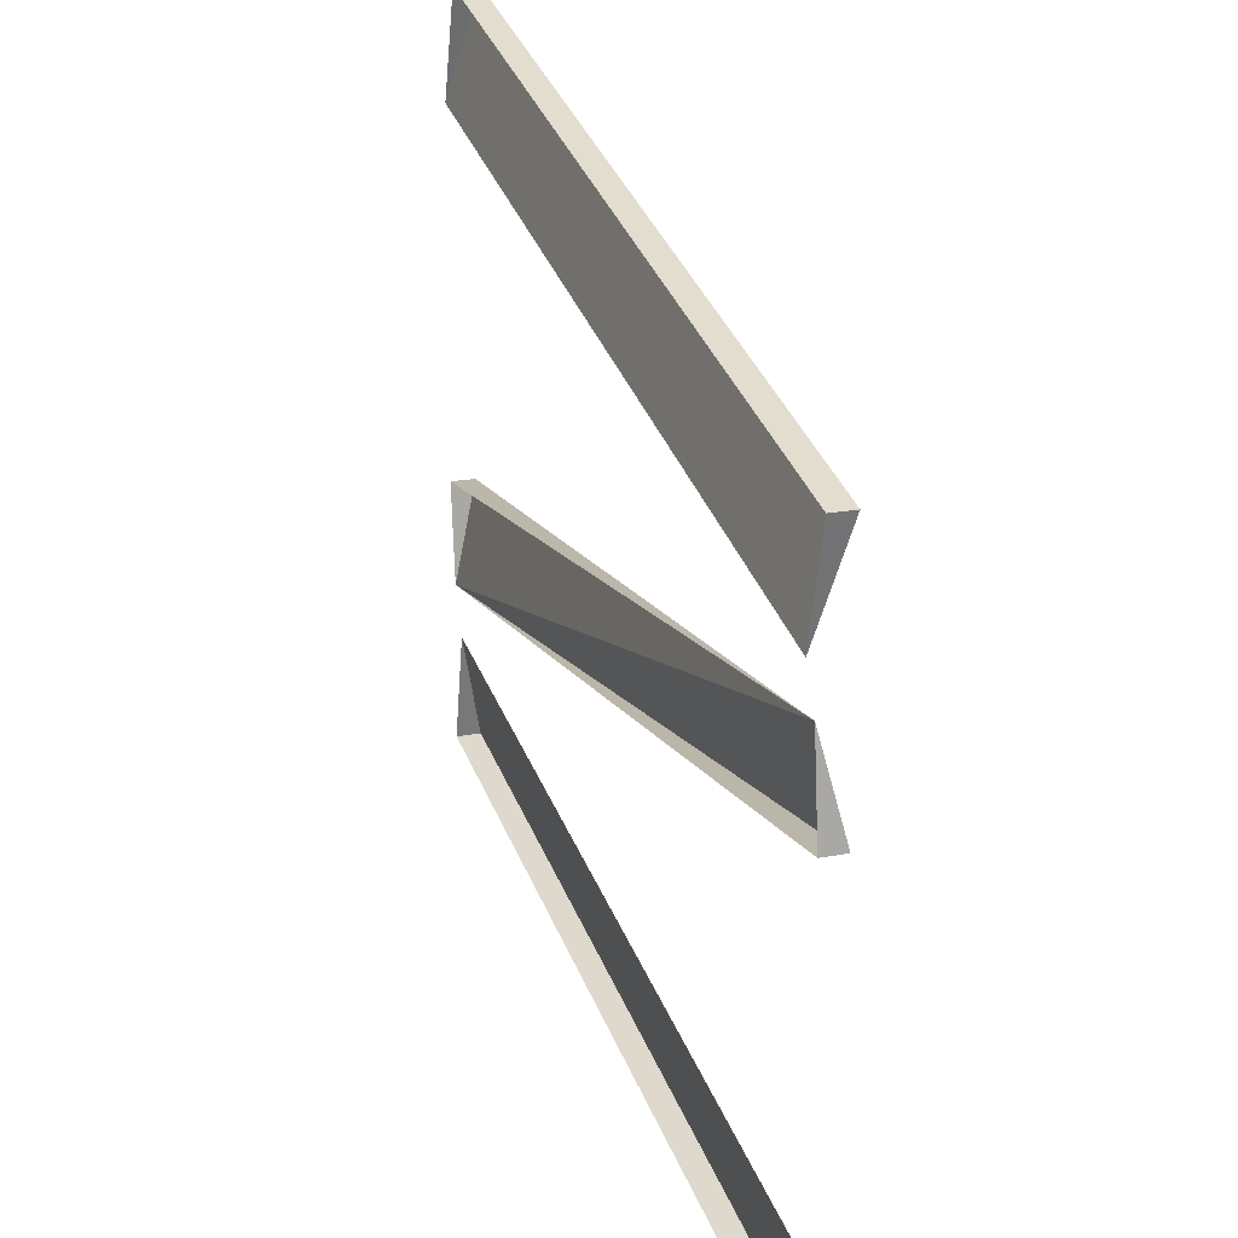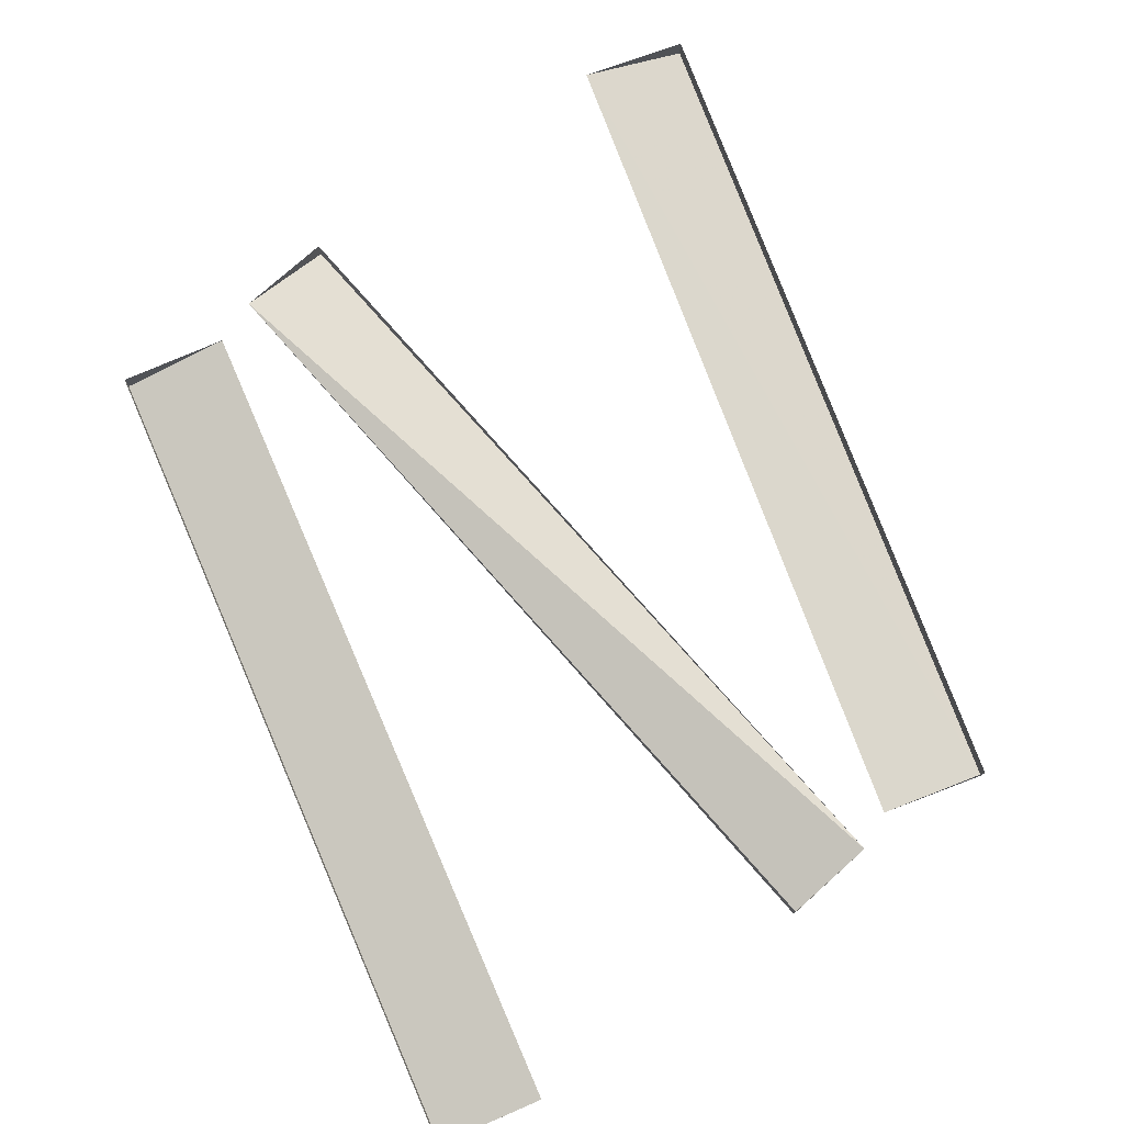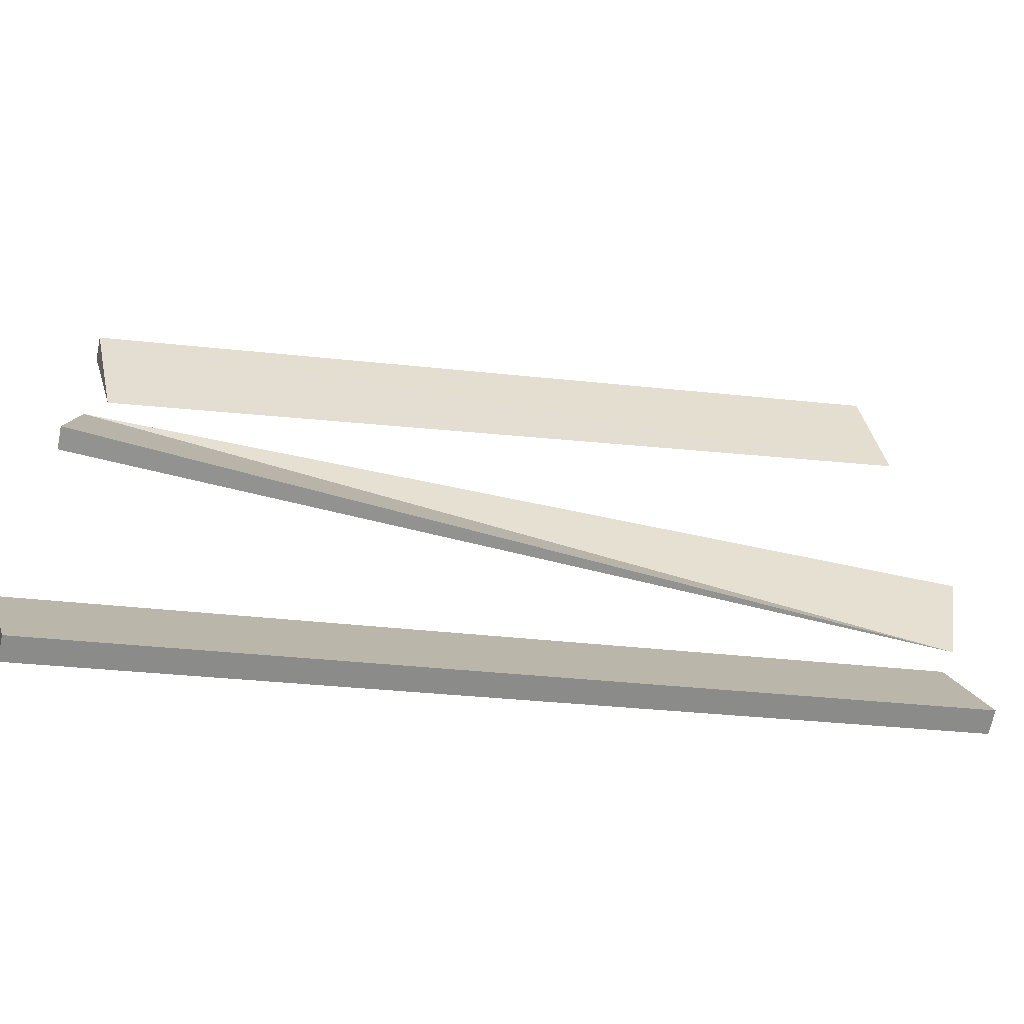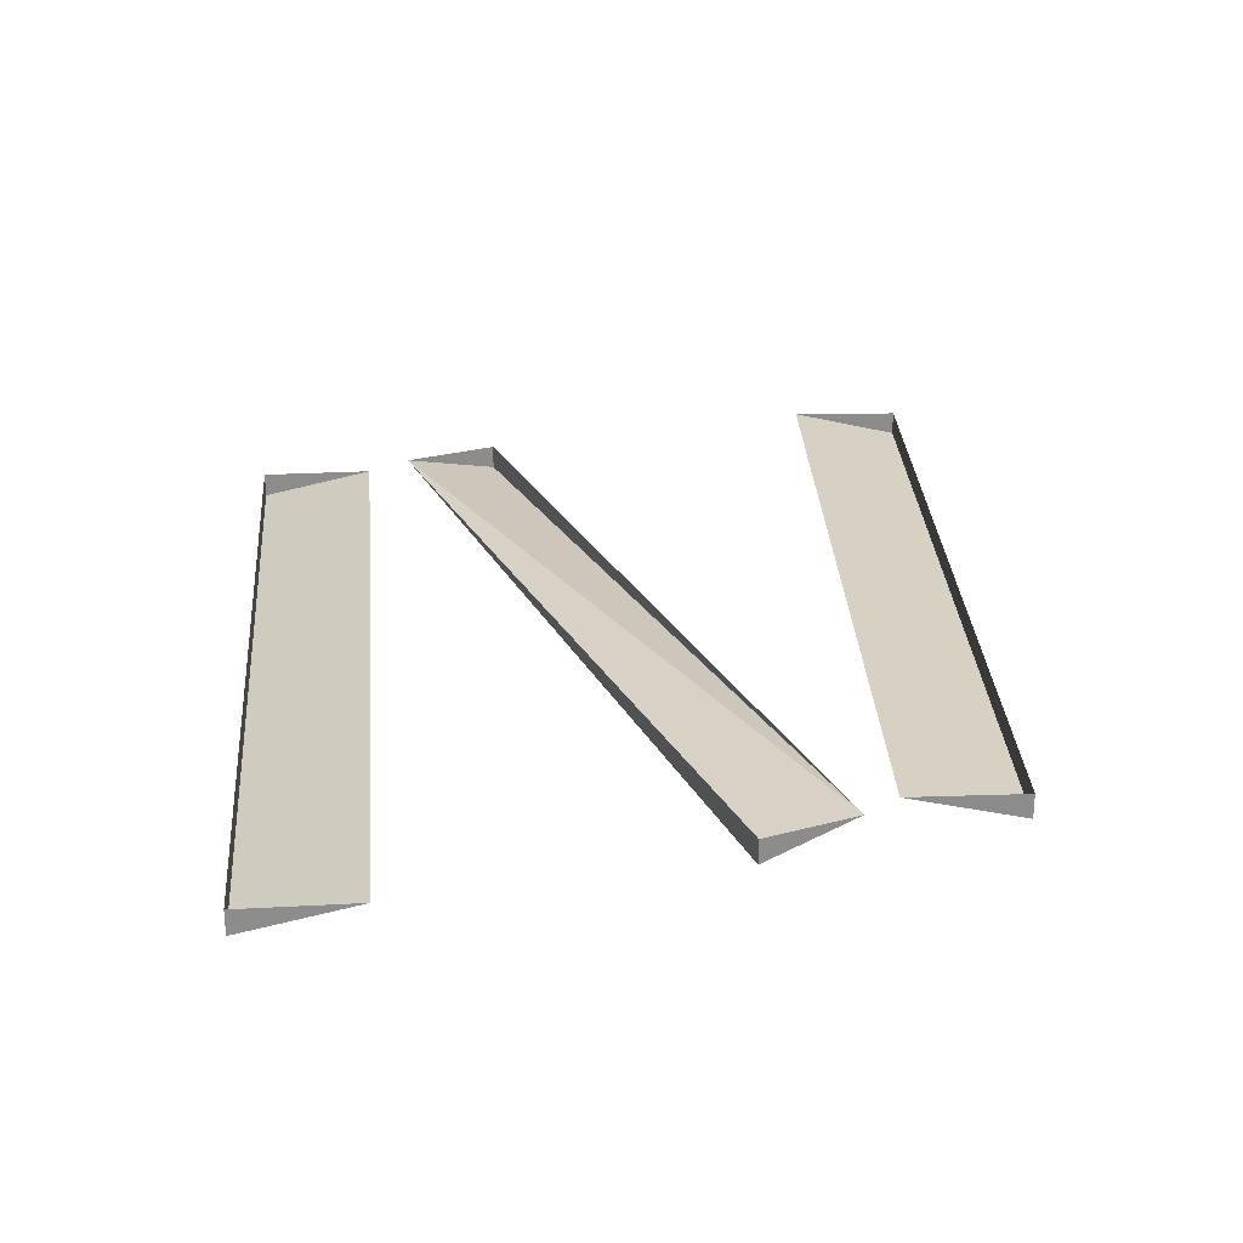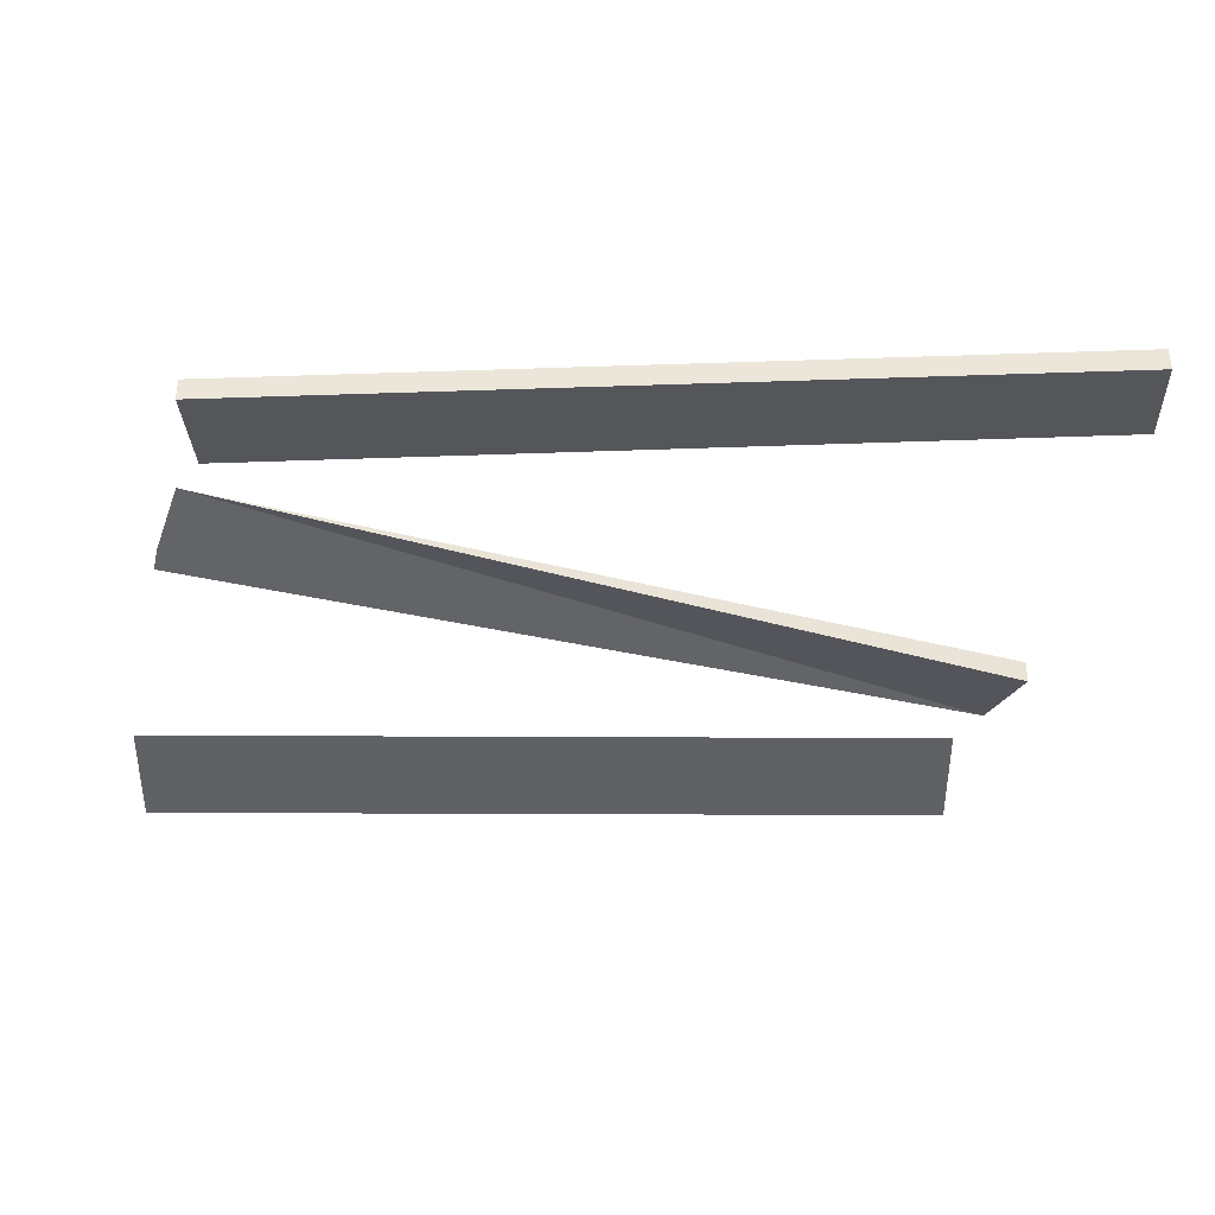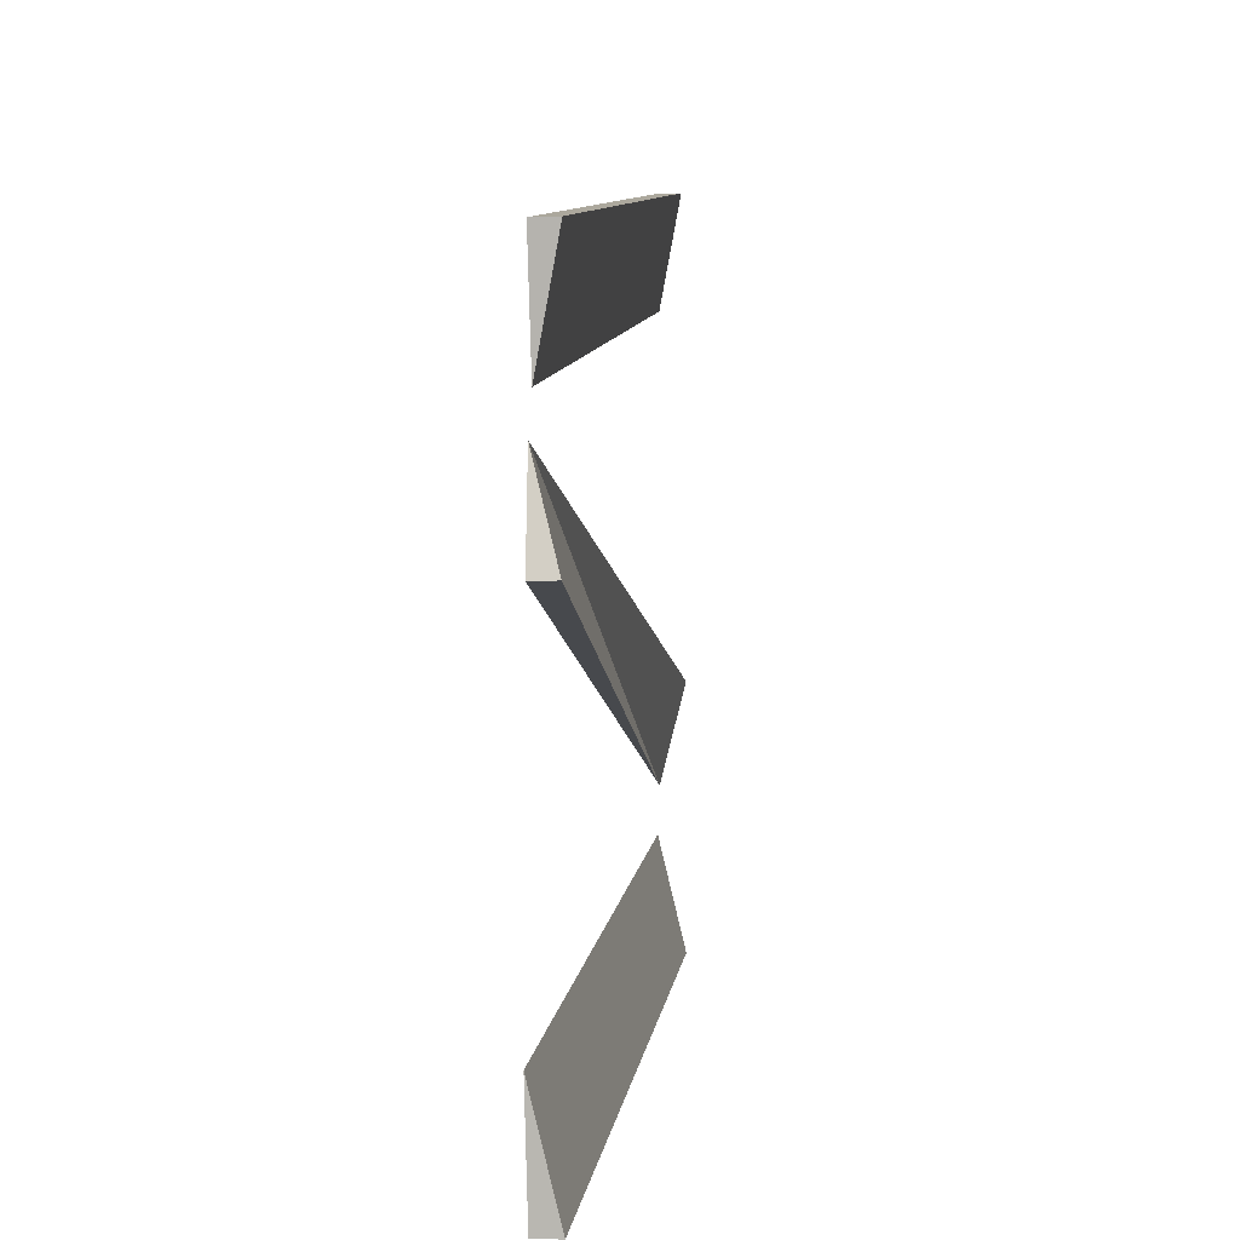
<metadata>
{"format":"obj","ext":"obj","renderer":"f3d","projection":"perspective","resolution":1024,"background":"white","views":[{"elev":19.8,"azim":70.6,"up":"+Y"},{"elev":77.3,"azim":54.3,"up":"+Z"},{"elev":-66.0,"azim":168.6,"up":"+Y"},{"elev":26.0,"azim":72.6,"up":"+Z"},{"elev":-37.8,"azim":167.4,"up":"+Z"},{"elev":-6.2,"azim":96.6,"up":"+Y"}]}
</metadata>
<code>
g Object
v 1.703 3.019 -0.0039
v 1.82 3.481 -0.1055
v -1.832 3.984 -0.0039
v -1.703 4.434 -0.1055
v -1.703 4.434 -0.0039
v 1.82 3.481 -0.0039
v 1.82 2.453 -0.1055
v 1.777 2.856 -0.0039
v -1.82 2.082 -0.0039
v -1.863 2.496 -0.1055
v -1.863 2.496 -0.0039
v 1.82 2.453 -0.0039
v 1.719 0.6523 -0.1055
v 1.82 1.113 -0.0039
v -1.848 1.426 -0.1055
v -1.746 1.887 -0.0039
v -1.848 1.426 -0.0039
v 1.719 0.6523 -0.0039
f 3 2 1
f 3 4 2
f 5 4 3
f 2 6 1
f 4 6 2
f 4 5 6
f 9 8 7
f 9 10 8
f 11 10 9
f 7 8 12
f 10 11 8
f 9 7 12
f 15 14 13
f 15 16 14
f 17 16 15
f 13 14 18
f 17 13 18
f 17 15 13

</code>
